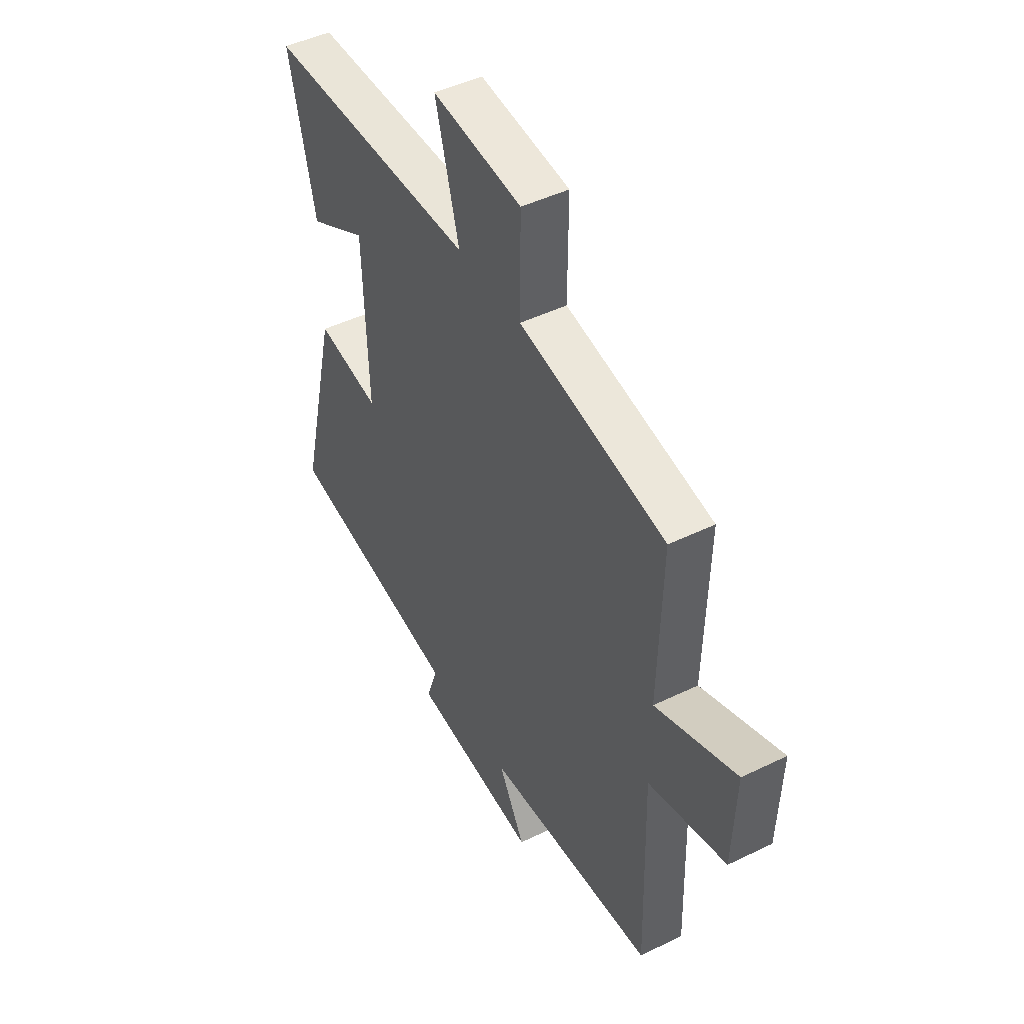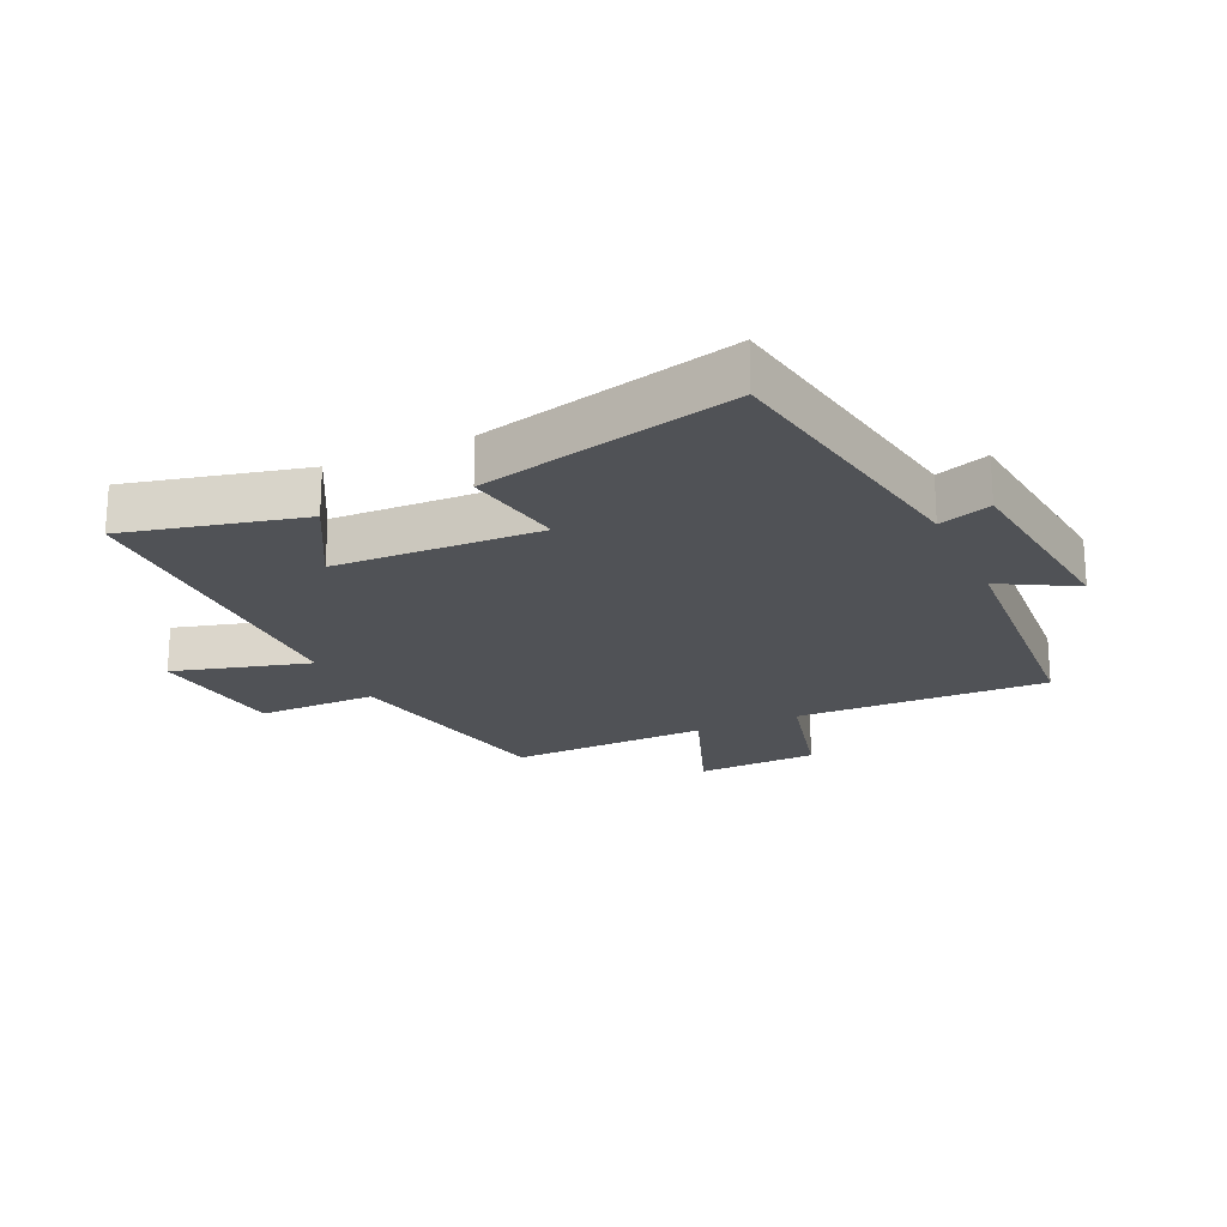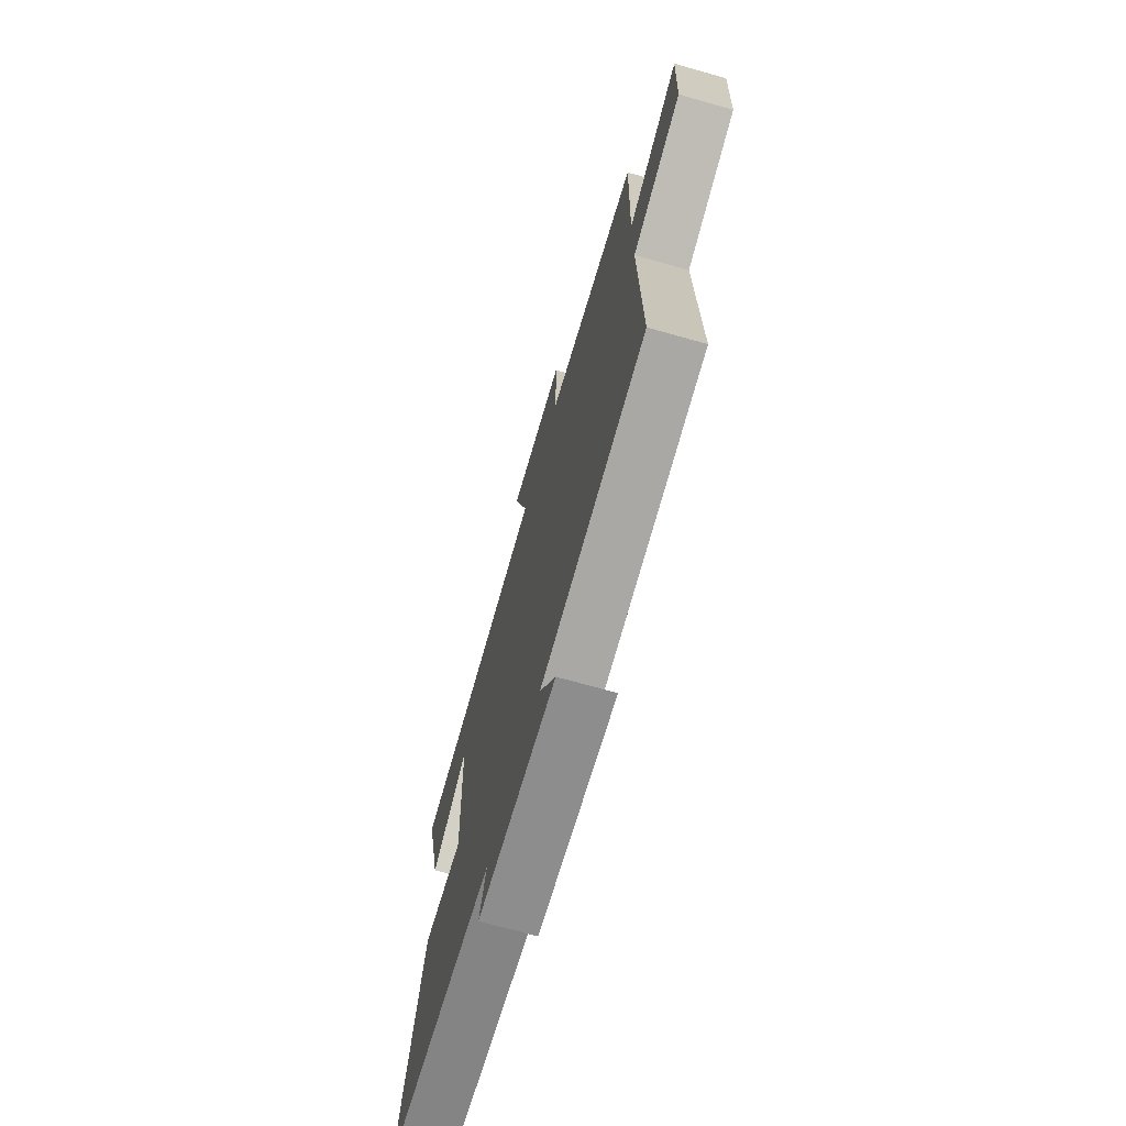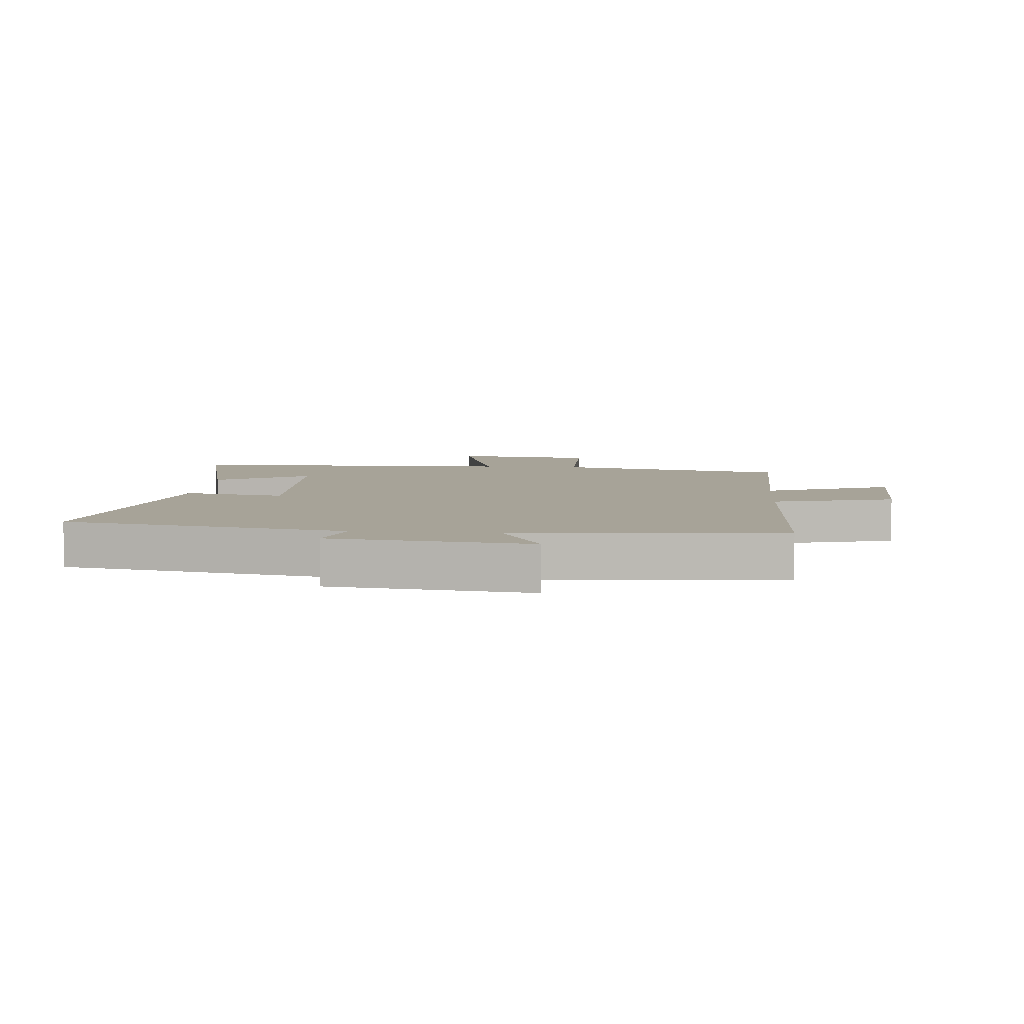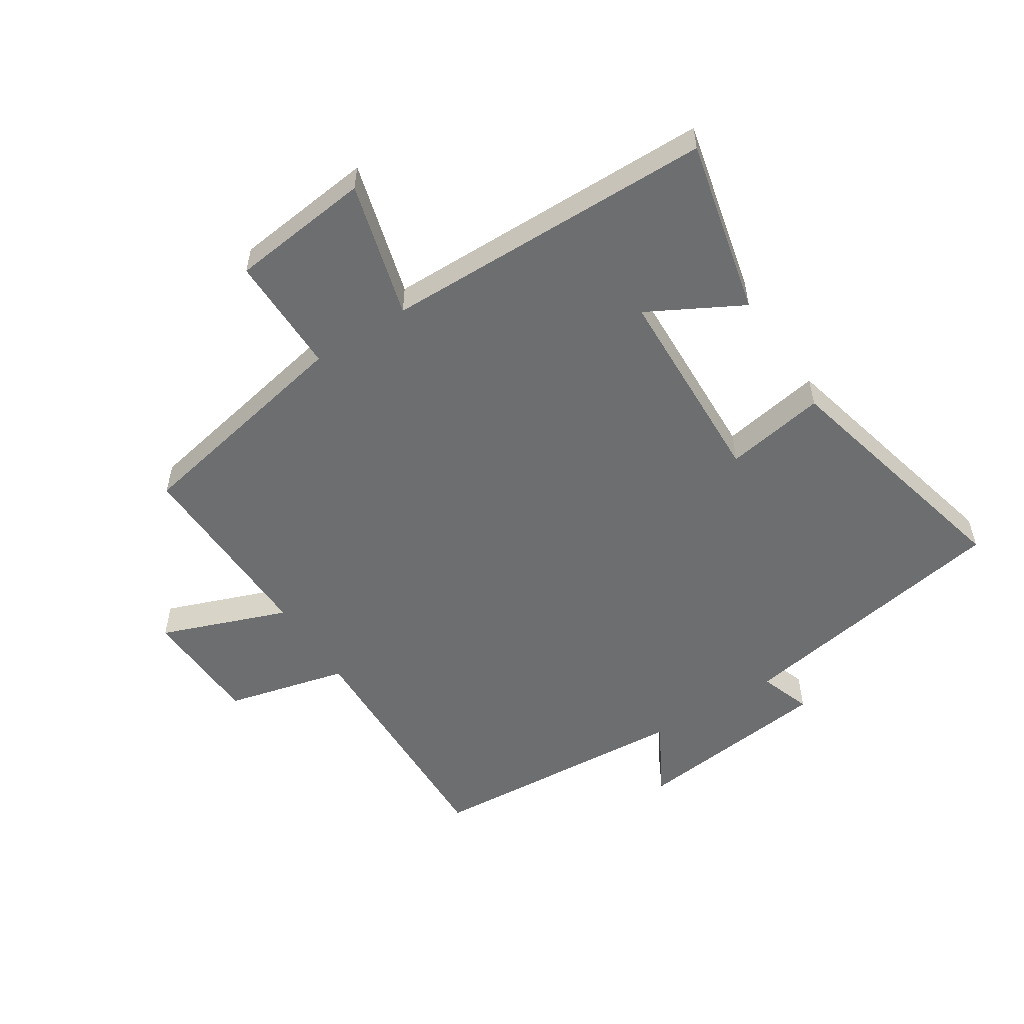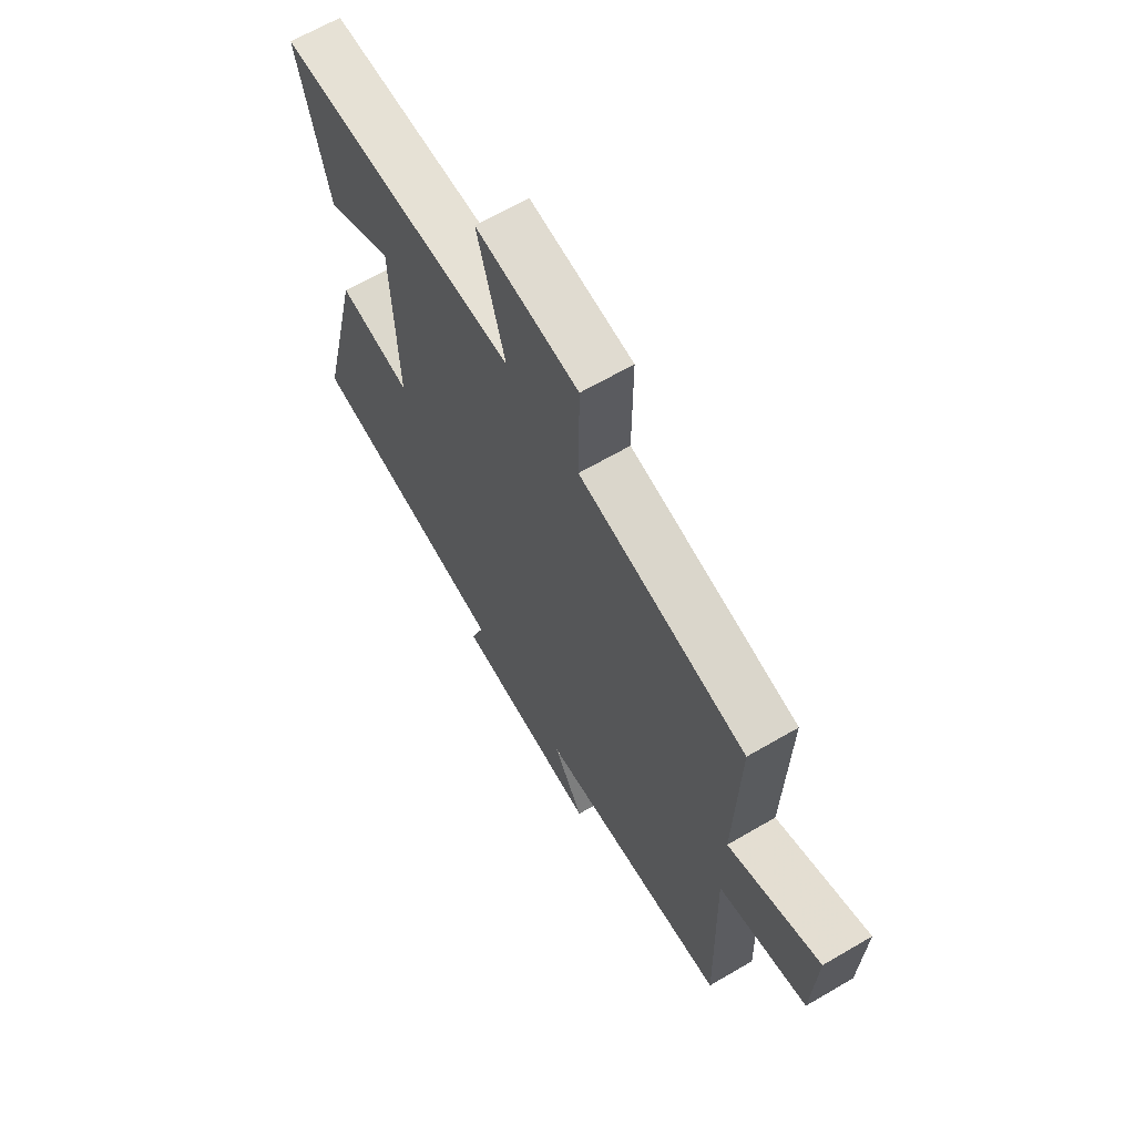
<metadata>
{"format":"obj","ext":"obj","renderer":"f3d","projection":"perspective","resolution":1024,"background":"white","views":[{"elev":46.3,"azim":-119.1,"up":"+Z"},{"elev":-21.1,"azim":114.7,"up":"+Y"},{"elev":-71.0,"azim":-105.8,"up":"+Z"},{"elev":6.8,"azim":-175.4,"up":"+Y"},{"elev":-54.2,"azim":32.8,"up":"+Y"},{"elev":65.0,"azim":-120.5,"up":"+Z"}]}
</metadata>
<code>
v -0.509 0.07 0.427
v -0.137 0.07 0.5
v -0.138 0.07 0.694
v 0.09 0.07 0.72
v 0.029 0.07 0.5
v 0.567 0.07 0.493
v 0.5 0.07 0.209
v 0.349 0.07 0.291
v 0.337 0.07 -0.041
v 0.5 0.07 -0.013
v 0.599 0.07 -0.423
v 0.145 0.07 -0.5
v 0.174 0.07 -0.584
v -0.148 0.07 -0.62
v -0.081 0.07 -0.5
v -0.511 0.07 -0.469
v -0.5 0.07 -0.062
v -0.697 0.07 -0.013
v -0.705 0.07 0.183
v -0.5 0.07 0.106
v -0.509 0 0.427
v -0.137 0 0.5
v -0.138 0 0.694
v 0.09 0 0.72
v 0.029 0 0.5
v 0.567 0 0.493
v 0.5 0 0.209
v 0.349 0 0.291
v 0.337 0 -0.041
v 0.5 0 -0.013
v 0.599 0 -0.423
v 0.145 0 -0.5
v 0.174 0 -0.584
v -0.148 0 -0.62
v -0.081 0 -0.5
v -0.511 0 -0.469
v -0.5 0 -0.062
v -0.697 0 -0.013
v -0.705 0 0.183
v -0.5 0 0.106
f 17 18 19 20
f 15 16 17
f 15 17 20
f 12 13 14 15
f 9 10 11 12
f 8 9 12 15
f 5 6 7 8
f 5 8 15 20
f 2 3 4 5
f 1 2 5 20
f 40 39 38 37
f 37 36 35
f 40 37 35
f 35 34 33 32
f 32 31 30 29
f 35 32 29 28
f 28 27 26 25
f 40 35 28 25
f 25 24 23 22
f 40 25 22 21
f 1 21 22 2
f 2 22 23 3
f 3 23 24 4
f 4 24 25 5
f 5 25 26 6
f 6 26 27 7
f 7 27 28 8
f 8 28 29 9
f 9 29 30 10
f 10 30 31 11
f 11 31 32 12
f 12 32 33 13
f 13 33 34 14
f 14 34 35 15
f 15 35 36 16
f 16 36 37 17
f 17 37 38 18
f 18 38 39 19
f 19 39 40 20
f 20 40 21 1

</code>
